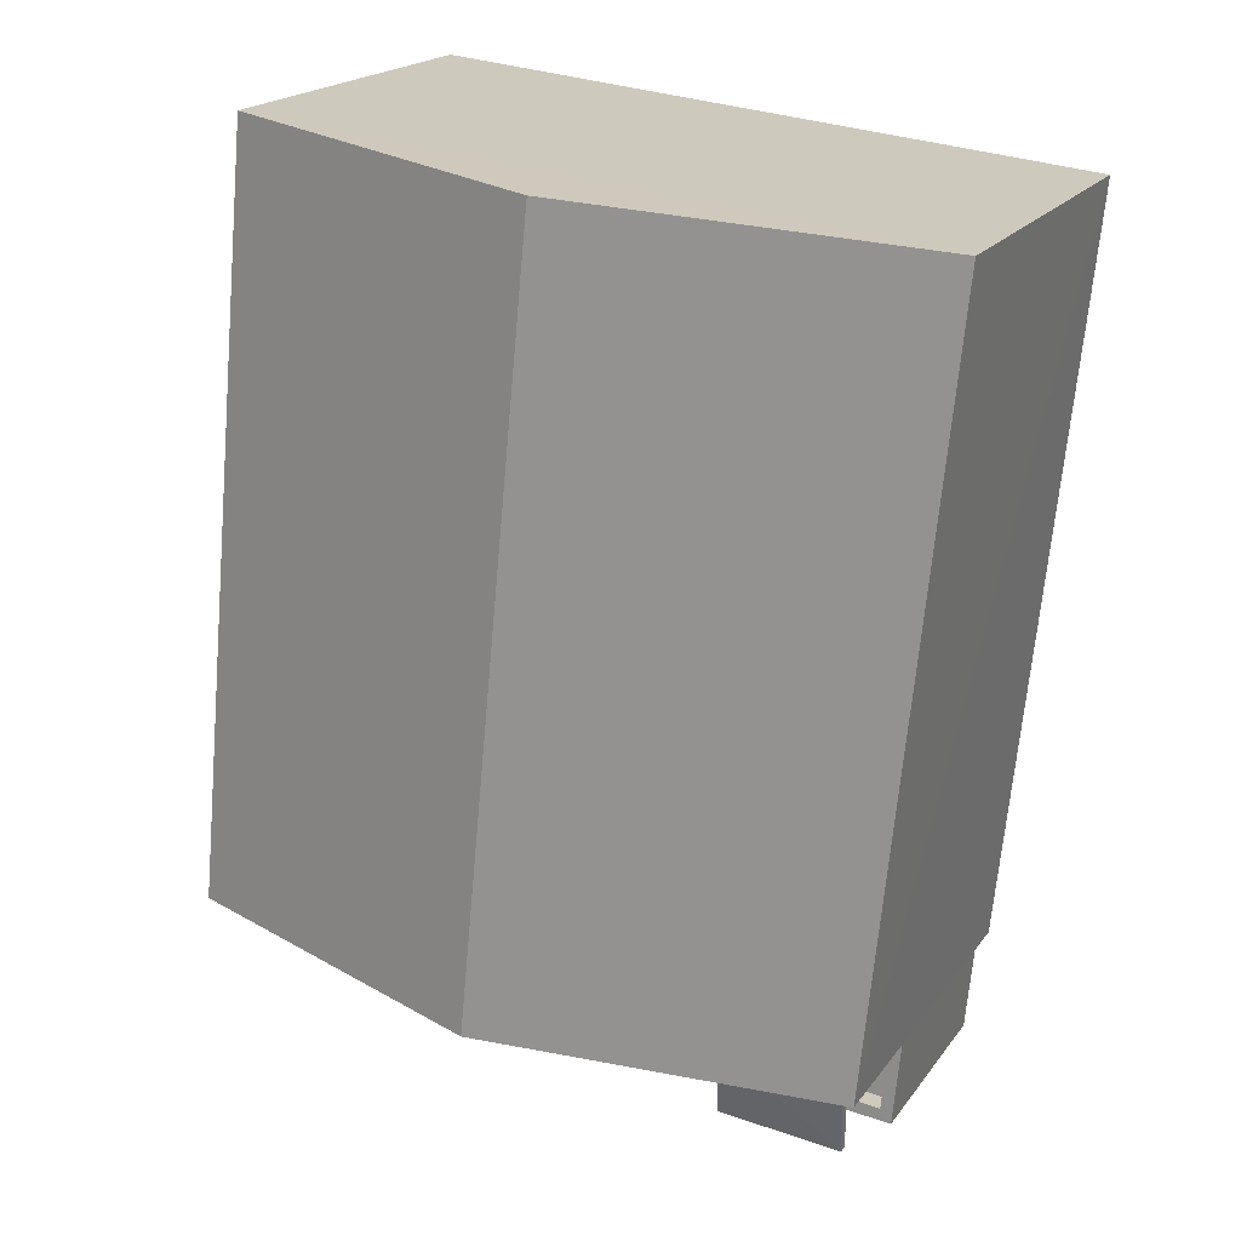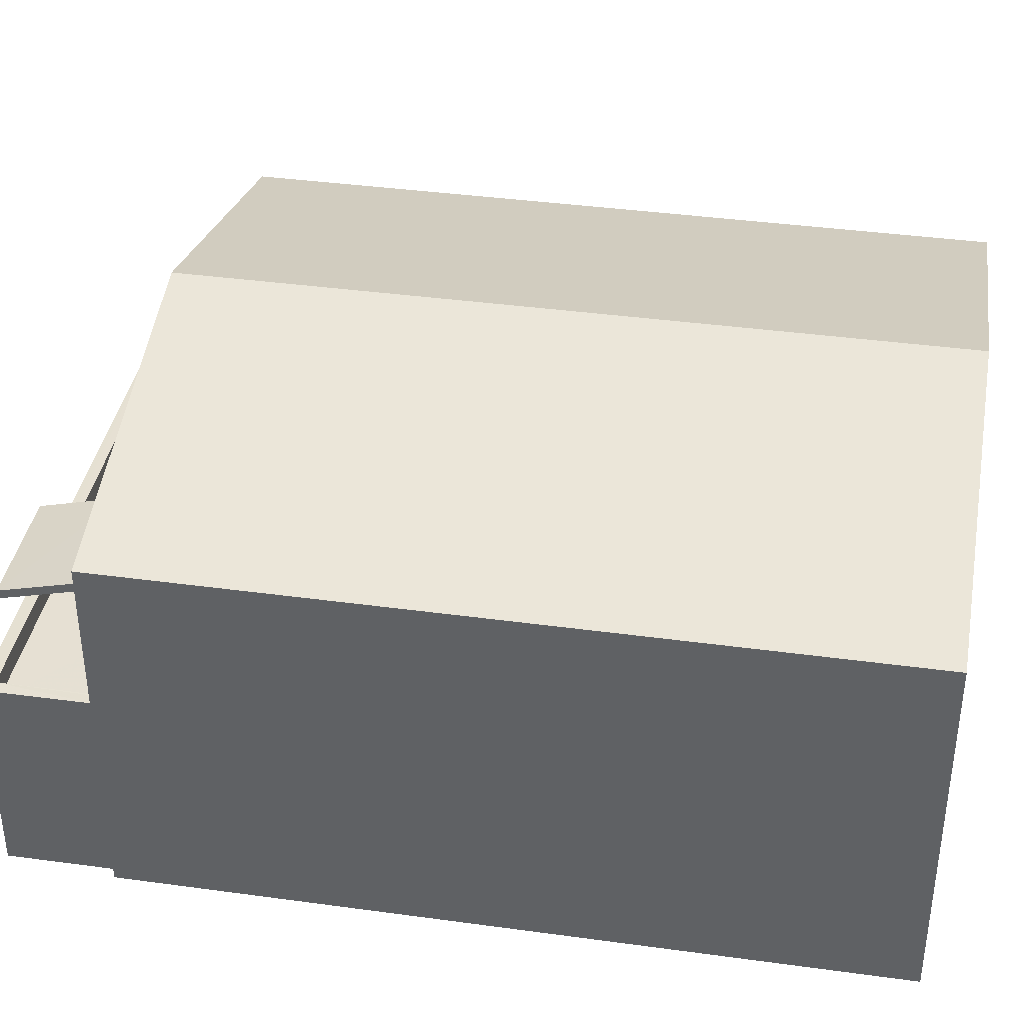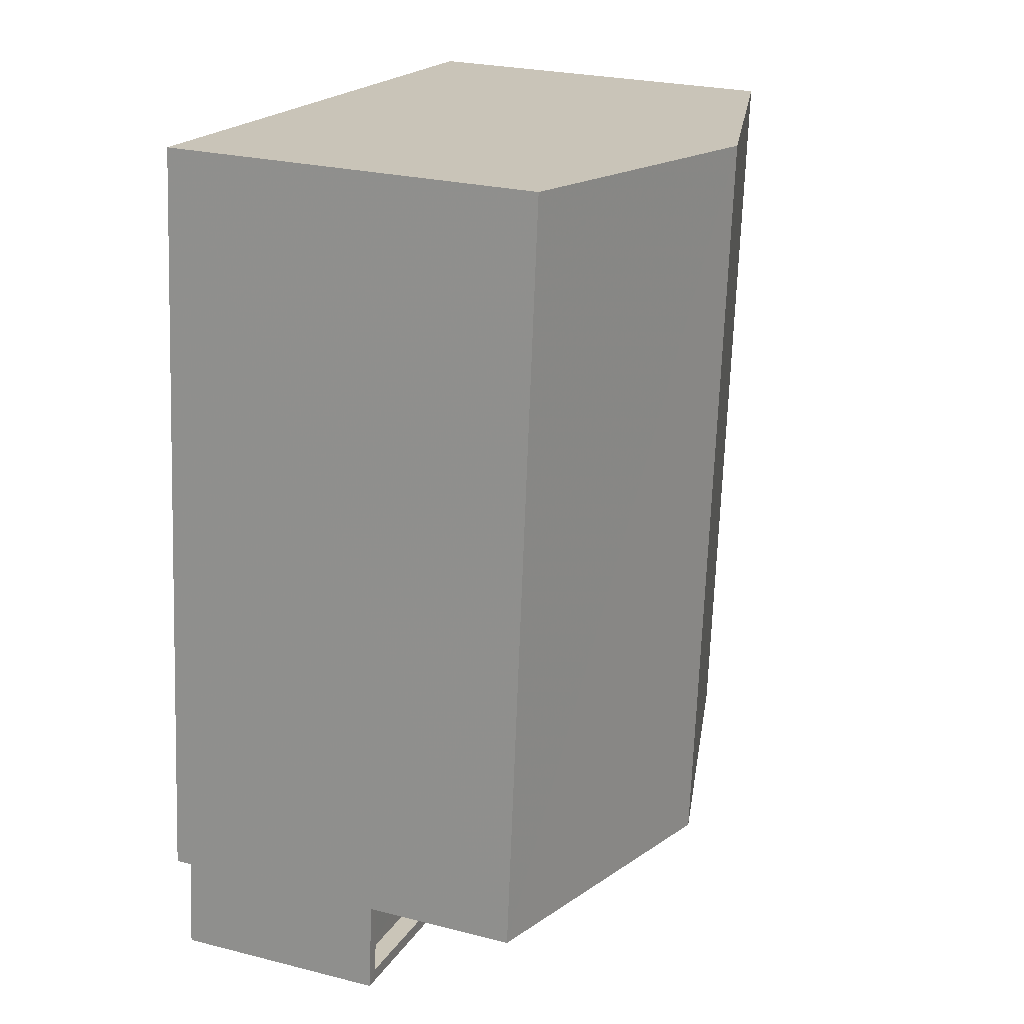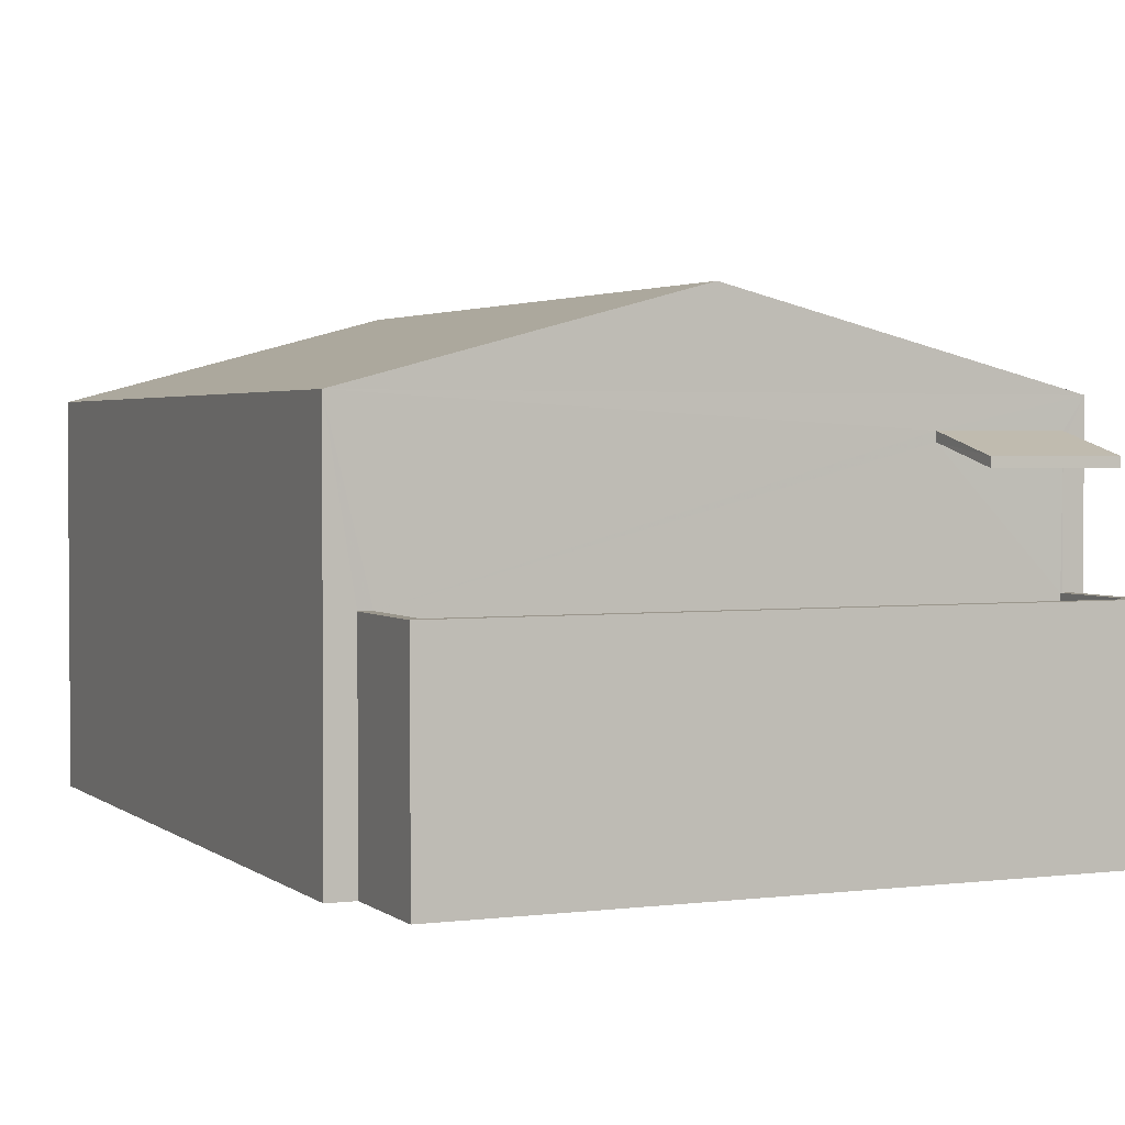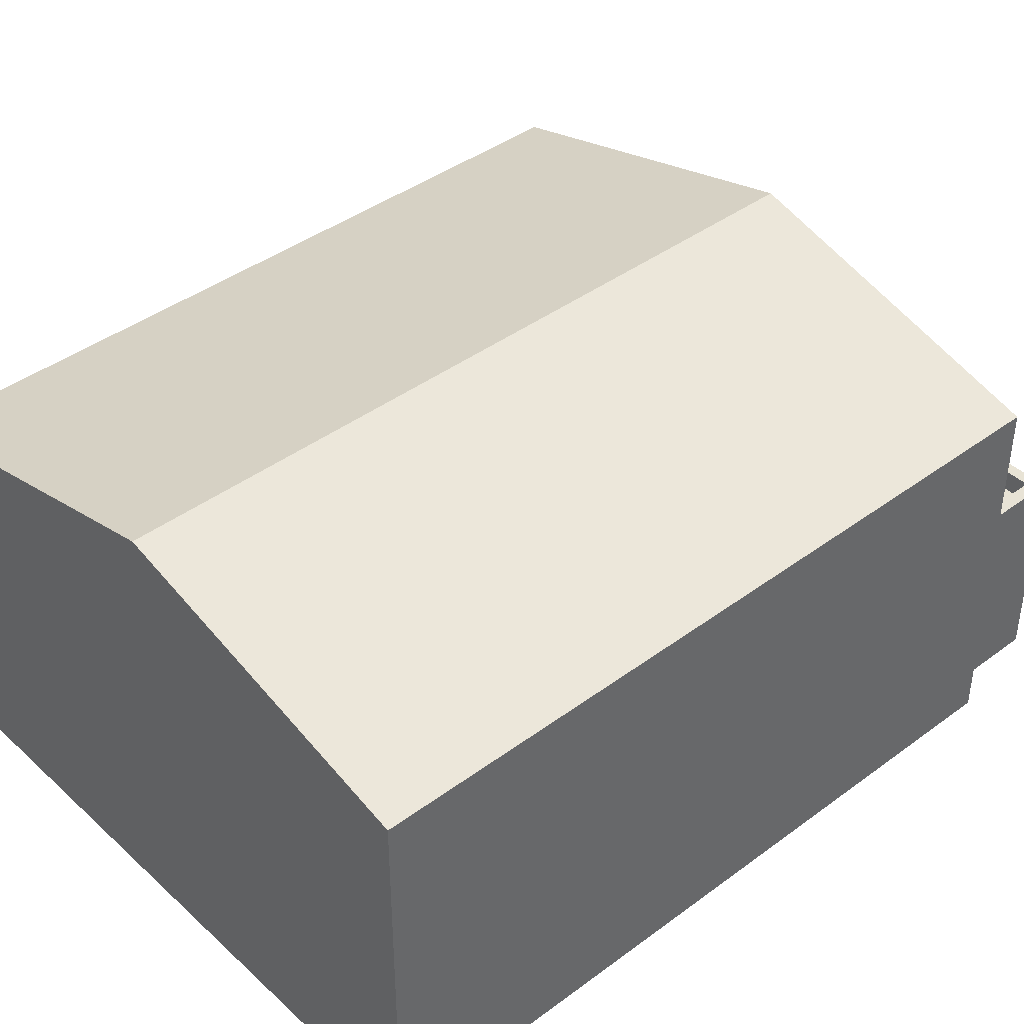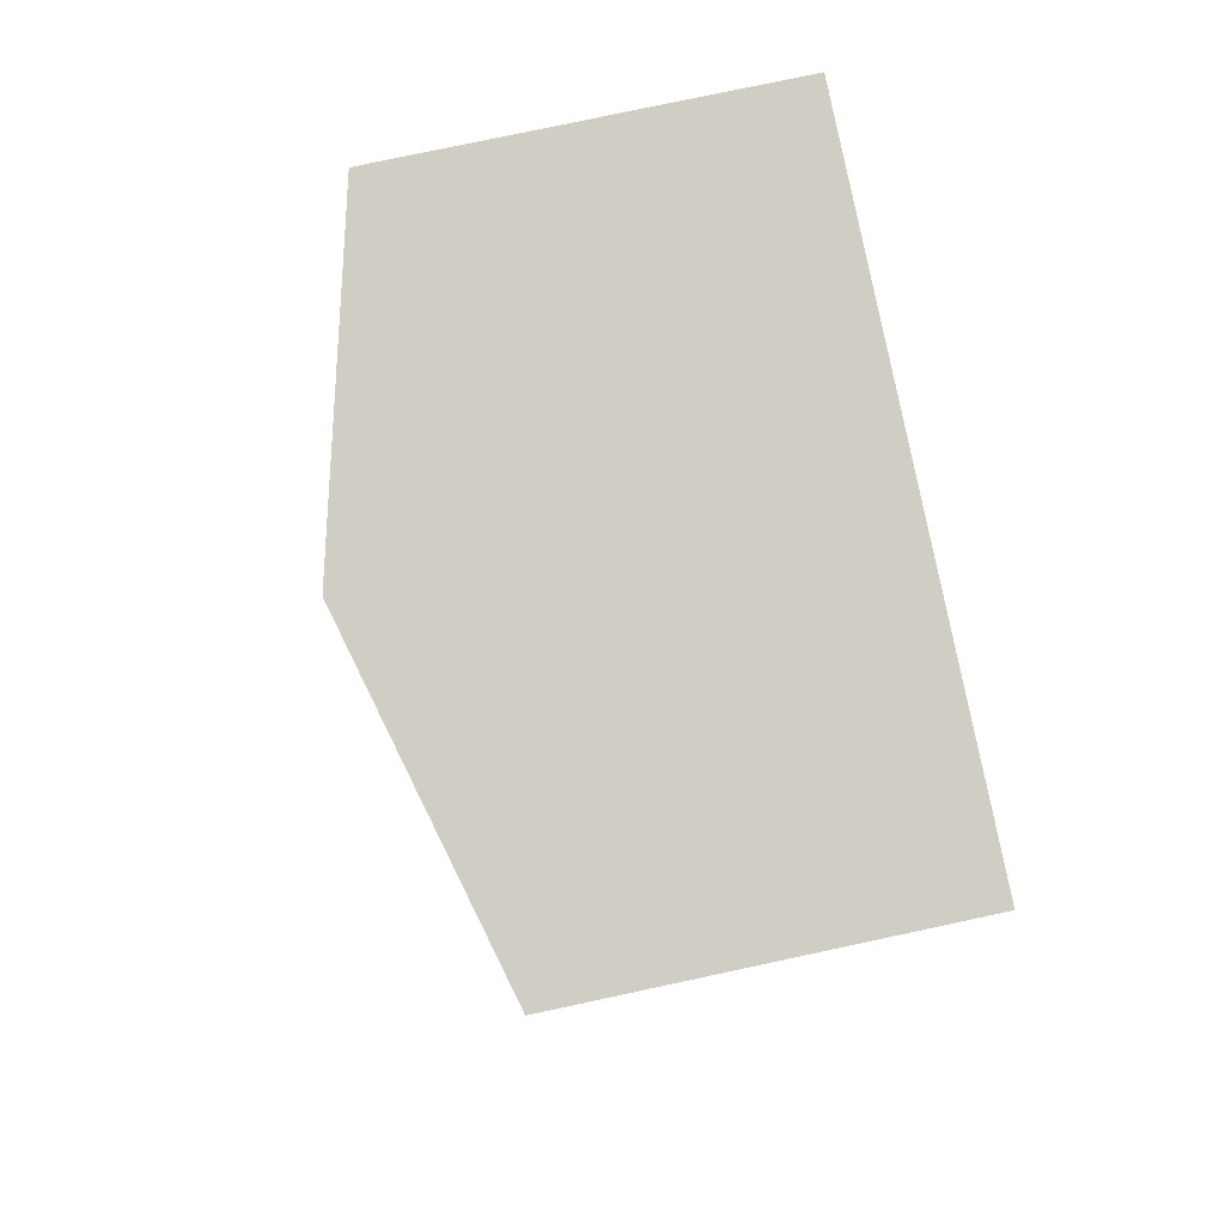
<metadata>
{"format":"obj","ext":"obj","renderer":"f3d","projection":"perspective","resolution":1024,"background":"white","views":[{"elev":19.7,"azim":25.3,"up":"+Y"},{"elev":38.4,"azim":94.1,"up":"+Z"},{"elev":25.1,"azim":-67.7,"up":"+Y"},{"elev":2.5,"azim":-29.7,"up":"+Z"},{"elev":41.3,"azim":-137.7,"up":"+Z"},{"elev":78.3,"azim":77.9,"up":"+Y"}]}
</metadata>
<code>
v -8.883e+04 -9.865e+04 9.245
v -8.883e+04 -9.864e+04 9.246
v -8.881e+04 -9.864e+04 9.246
v -8.882e+04 -9.865e+04 9.245
v -8.882e+04 -9.865e+04 9.245
v -8.883e+04 -9.865e+04 9.245
v -8.882e+04 -9.865e+04 9.244
v -8.883e+04 -9.865e+04 9.245
v -8.882e+04 -9.865e+04 14.77
v -8.882e+04 -9.865e+04 14.44
v -8.882e+04 -9.865e+04 14.44
v -8.882e+04 -9.865e+04 14.77
v -8.882e+04 -9.865e+04 14.92
v -8.882e+04 -9.865e+04 14.59
v -8.882e+04 -9.865e+04 14.59
v -8.882e+04 -9.865e+04 14.92
v -8.882e+04 -9.865e+04 16.81
v -8.882e+04 -9.864e+04 16.81
v -8.883e+04 -9.865e+04 15.4
v -8.882e+04 -9.865e+04 12.39
v -8.883e+04 -9.865e+04 12.39
v -8.882e+04 -9.865e+04 12.39
v -8.882e+04 -9.865e+04 12.39
v -8.883e+04 -9.865e+04 12.39
v -8.881e+04 -9.864e+04 15.4
v -8.883e+04 -9.864e+04 15.4
v -8.882e+04 -9.865e+04 12.74
v -8.882e+04 -9.865e+04 12.74
v -8.882e+04 -9.865e+04 12.74
v -8.882e+04 -9.865e+04 12.74
v -8.882e+04 -9.865e+04 12.74
v -8.883e+04 -9.865e+04 12.74
v -8.883e+04 -9.865e+04 12.74
v -8.883e+04 -9.865e+04 12.74
v -8.883e+04 -9.865e+04 12.74
v -8.882e+04 -9.865e+04 15.4
f 1 2 3
f 3 4 5
f 1 6 2
f 7 8 5
f 8 1 5
f 5 1 3
f 9 10 11
f 9 12 10
f 13 14 15
f 16 13 15
f 17 18 19
f 20 21 22
f 22 23 20
f 24 21 20
f 18 17 25
f 19 18 26
f 27 28 29
f 27 30 28
f 30 27 31
f 31 27 32
f 33 34 35
f 32 34 33
f 27 34 32
f 25 17 36
f 18 25 26
f 9 11 14
f 13 9 14
f 10 14 11
f 10 15 14
f 12 15 10
f 12 16 15
f 21 35 34
f 21 24 35
f 27 23 22
f 27 29 23
f 19 2 6
f 19 26 2
f 7 30 31
f 7 5 30
f 25 3 2
f 26 25 2
f 31 8 7
f 31 32 8
f 20 29 9
f 9 29 12
f 20 23 29
f 12 29 28
f 36 4 3
f 25 36 3
f 1 33 6
f 19 6 33
f 36 19 13
f 4 30 5
f 36 30 4
f 35 24 20
f 28 30 12
f 20 9 35
f 19 33 35
f 9 13 35
f 16 36 13
f 16 12 36
f 13 19 35
f 12 30 36
f 32 1 8
f 32 33 1
f 27 22 21
f 34 27 21
f 17 19 36

</code>
